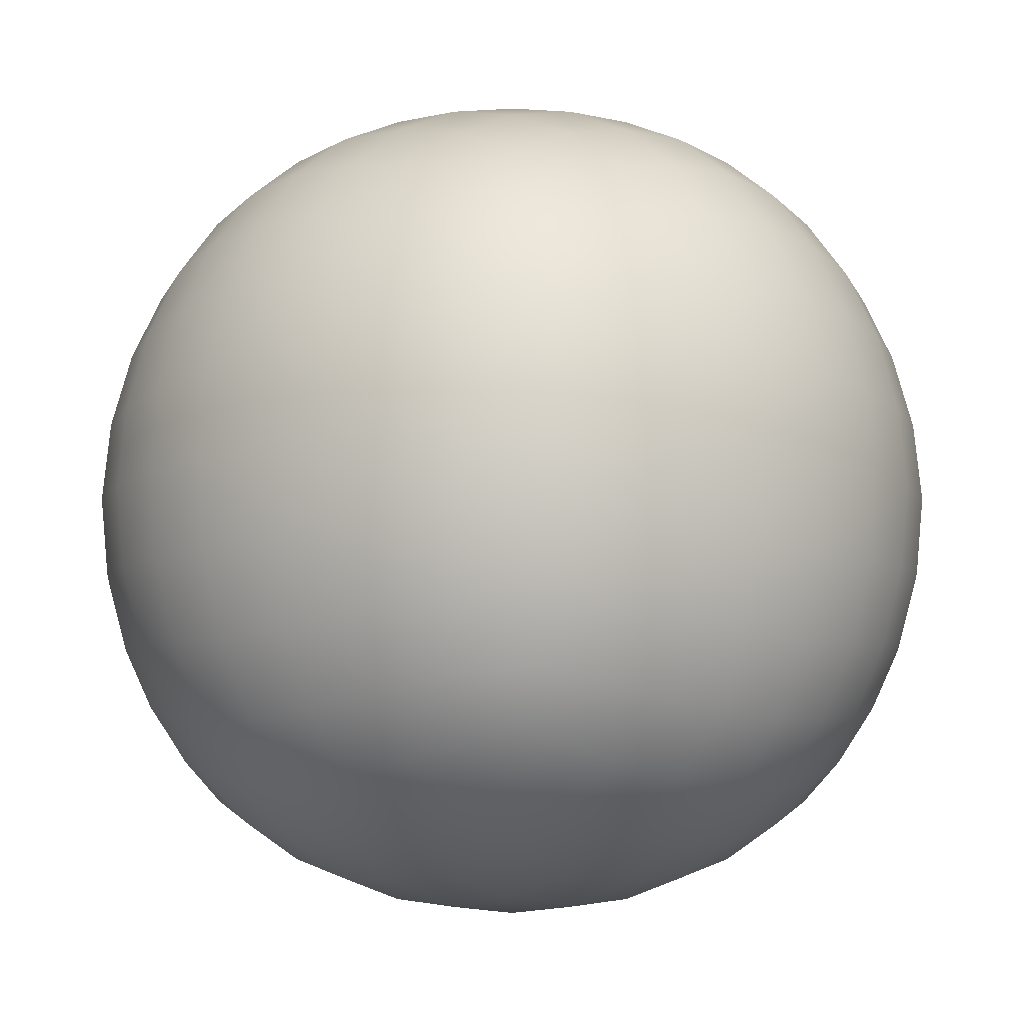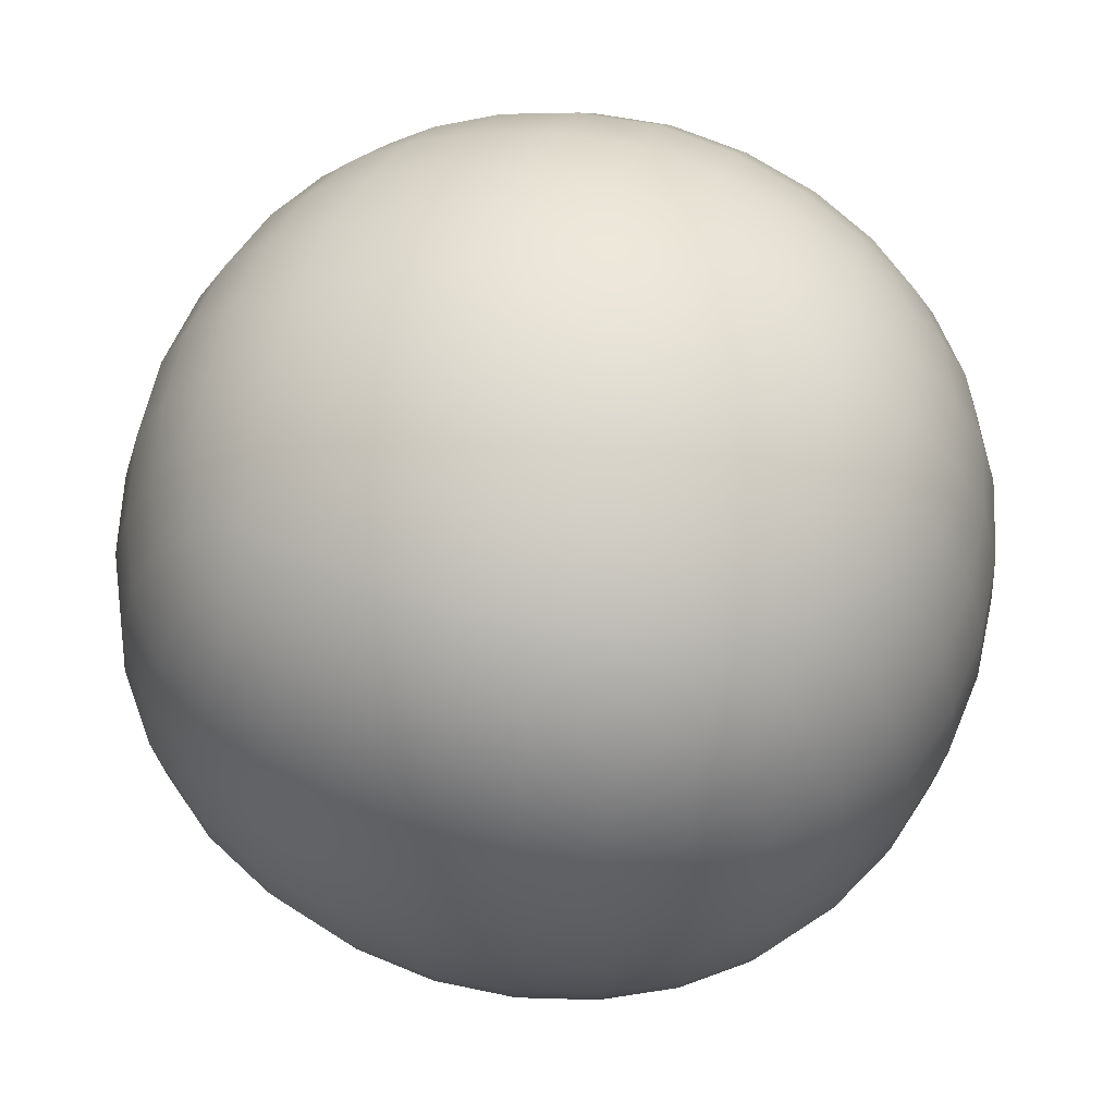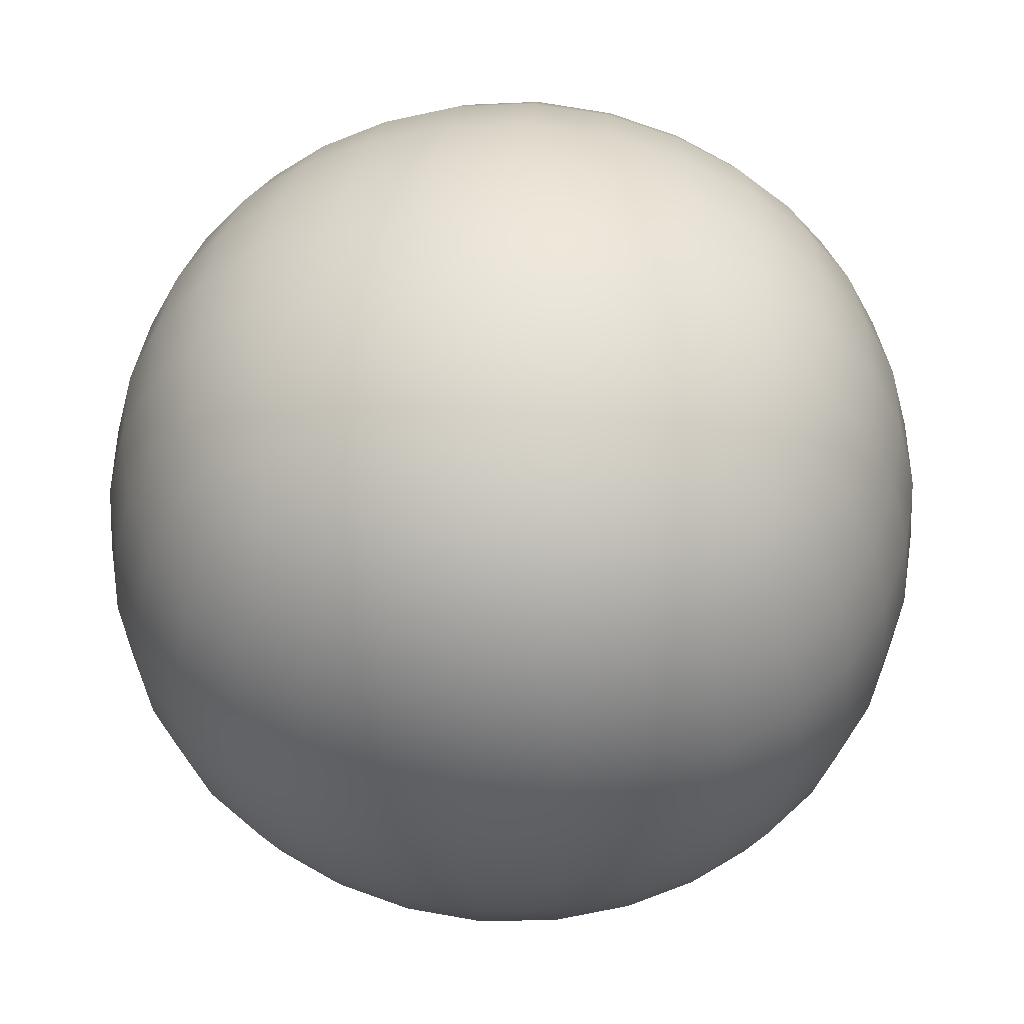
<metadata>
{"format":"obj","ext":"obj","renderer":"f3d","projection":"perspective","resolution":1024,"background":"white","views":[{"elev":-9.5,"azim":-135.2,"up":"+Y"},{"elev":61.7,"azim":-72.3,"up":"+Y"},{"elev":48.2,"azim":5.1,"up":"+Z"}]}
</metadata>
<code>
g default
v -2.006 -2.006 2.006
v 2.006 -2.006 2.006
v -2.006 2.006 2.006
v 2.006 2.006 2.006
v -2.006 2.006 -2.006
v 2.006 2.006 -2.006
v -2.006 -2.006 -2.006
v 2.006 -2.006 -2.006
v -2.472 2.472 -0
v 2.472 0 -2.472
v -0 -2.472 -2.472
v -2.472 -0 -2.472
v 2.472 -2.472 -0
v -2.472 -2.472 0
v 0 -2.472 2.472
v 2.472 -0 2.472
v -0 2.472 2.472
v -2.472 0 2.472
v 2.472 2.472 0
v -0 2.472 -2.472
v 0 -0 3.397
v 0 3.397 -0
v 0 -0 -3.397
v 0 -3.397 0
v 3.397 -0 0
v -3.397 0 -0
v -1.276 -1.276 2.95
v 1.276 -1.276 2.95
v 1.276 1.276 2.95
v -1.276 1.276 2.95
v -1.276 2.95 1.276
v 1.276 2.95 1.276
v 1.276 2.95 -1.276
v -1.276 2.95 -1.276
v -1.276 1.276 -2.95
v 1.276 1.276 -2.95
v 1.276 -1.276 -2.95
v -1.276 -1.276 -2.95
v -1.276 -2.95 -1.276
v 1.276 -2.95 -1.276
v 1.276 -2.95 1.276
v -1.276 -2.95 1.276
v 2.95 -1.276 1.276
v 2.95 -1.276 -1.276
v 2.95 1.276 -1.276
v 2.95 1.276 1.276
v -2.95 -1.276 -1.276
v -2.95 -1.276 1.276
v -2.95 1.276 1.276
v -2.95 1.276 -1.276
v -0 -1.35 3.165
v 1.35 -0 3.165
v 0 1.35 3.165
v -1.35 0 3.165
v -0 3.165 1.35
v 1.35 3.165 0
v 0 3.165 -1.35
v -1.35 3.165 -0
v -0 1.35 -3.165
v 1.35 0 -3.165
v 0 -1.35 -3.165
v -1.35 -0 -3.165
v -0 -3.165 -1.35
v 1.35 -3.165 -0
v 0 -3.165 1.35
v -1.35 -3.165 0
v 3.165 -1.35 0
v 3.165 -0 -1.35
v 3.165 1.35 -0
v 3.165 0 1.35
v -3.165 -1.35 -0
v -3.165 -0 1.35
v -3.165 1.35 0
v -3.165 0 -1.35
v -1.19 -2.318 2.318
v 1.19 -2.318 2.318
v 2.318 -1.19 2.318
v 2.318 1.19 2.318
v 1.19 2.318 2.318
v -1.19 2.318 2.318
v -2.318 1.19 2.318
v -2.318 -1.19 2.318
v 2.318 2.318 1.19
v 2.318 2.318 -1.19
v 1.19 2.318 -2.318
v -1.19 2.318 -2.318
v -2.318 2.318 -1.19
v -2.318 2.318 1.19
v 2.318 1.19 -2.318
v 2.318 -1.19 -2.318
v 1.19 -2.318 -2.318
v -1.19 -2.318 -2.318
v -2.318 -1.19 -2.318
v -2.318 1.19 -2.318
v 2.318 -2.318 -1.19
v 2.318 -2.318 1.19
v -2.318 -2.318 1.19
v -2.318 -2.318 -1.19
v 0 -0.6892 -3.339
v 2.428 -0.6163 -2.428
v 1.839 -1.22 -2.687
v 2.16 -1.68 -2.16
v 1.68 -2.16 -2.16
v 1.22 -1.839 -2.687
v 0.6163 -2.428 -2.428
v 0 -1.954 -2.875
v -1.326 -0.6528 -3.11
v -1.839 -1.22 -2.687
v -2.428 -0.6163 -2.428
v -0.6528 -1.326 -3.11
v -0.6163 -2.428 -2.428
v -1.22 -1.839 -2.687
v -1.68 -2.16 -2.16
v -2.16 -1.68 -2.16
v -1.22 -2.687 -1.839
v -1.839 -2.687 -1.22
v -2.16 -2.16 -1.68
v -0 -2.875 -1.954
v -0.6528 -3.11 -1.326
v 0 -3.339 -0.6892
v -0.6892 -3.339 0
v -1.326 -3.11 -0.6528
v -1.954 -2.875 0
v -2.428 -2.428 -0.6163
v 1.22 -2.687 -1.839
v 0.6528 -3.11 -1.326
v 2.16 -2.16 -1.68
v 1.839 -2.687 -1.22
v 2.428 -2.428 -0.6163
v 1.954 -2.875 -0
v 1.326 -3.11 -0.6528
v 0.6892 -3.339 0
v 1.326 -3.11 0.6528
v 0.6528 -3.11 1.326
v 0 -3.339 0.6892
v 2.428 -2.428 0.6163
v 1.839 -2.687 1.22
v 2.16 -2.16 1.68
v 1.22 -2.687 1.839
v 0 -2.875 1.954
v -1.326 -3.11 0.6528
v -1.839 -2.687 1.22
v -2.428 -2.428 0.6163
v -0.6528 -3.11 1.326
v -1.22 -2.687 1.839
v -2.16 -2.16 1.68
v 2.687 -1.839 1.22
v 2.687 -1.22 1.839
v 2.875 -1.954 0
v 3.11 -1.326 0.6528
v 3.339 -0.6892 0
v 3.339 0 0.6892
v 3.11 -0.6528 1.326
v 2.875 0 1.954
v 2.687 -1.839 -1.22
v 3.11 -1.326 -0.6528
v 2.687 -1.22 -1.839
v 2.875 0 -1.954
v 3.11 -0.6528 -1.326
v 3.339 -0 -0.6892
v 3.11 0.6528 -1.326
v 3.11 1.326 -0.6528
v 3.339 0.6892 -0
v 2.687 1.22 -1.839
v 2.687 1.839 -1.22
v 2.875 1.954 -0
v 3.11 0.6528 1.326
v 2.687 1.22 1.839
v 3.11 1.326 0.6528
v 2.687 1.839 1.22
v -2.687 -1.839 -1.22
v -2.687 -1.22 -1.839
v -2.875 -1.954 0
v -3.11 -1.326 -0.6528
v -3.339 -0.6892 -0
v -3.339 0 -0.6892
v -3.11 -0.6528 -1.326
v -2.875 0 -1.954
v -2.687 -1.839 1.22
v -3.11 -1.326 0.6528
v -2.687 -1.22 1.839
v -2.875 -0 1.954
v -3.11 -0.6528 1.326
v -3.339 -0 0.6892
v -3.11 0.6528 1.326
v -3.11 1.326 0.6528
v -3.339 0.6892 0
v -2.687 1.22 1.839
v -2.687 1.839 1.22
v -2.875 1.954 0
v -3.11 0.6528 -1.326
v -2.687 1.22 -1.839
v -3.11 1.326 -0.6528
v -2.687 1.839 -1.22
v -1.68 -2.16 2.16
v -1.22 -1.839 2.687
v -1.839 -1.22 2.687
v -2.16 -1.68 2.16
v -0.6163 -2.428 2.428
v -0 -1.954 2.875
v -0.6528 -1.326 3.11
v 0 -0.6892 3.339
v -0.6892 -0 3.339
v -1.326 -0.6528 3.11
v -1.954 0 2.875
v -2.428 -0.6163 2.428
v 0.6163 -2.428 2.428
v 1.22 -1.839 2.687
v 0.6528 -1.326 3.11
v 1.68 -2.16 2.16
v 2.16 -1.68 2.16
v 1.839 -1.22 2.687
v 2.428 -0.6163 2.428
v 1.954 -0 2.875
v 1.326 -0.6528 3.11
v 0.6892 -0 3.339
v 1.326 0.6528 3.11
v 0.6528 1.326 3.11
v 0 0.6892 3.339
v 2.428 0.6163 2.428
v 1.839 1.22 2.687
v 2.16 1.68 2.16
v 1.68 2.16 2.16
v 1.22 1.839 2.687
v 0.6163 2.428 2.428
v 0 1.954 2.875
v -1.326 0.6528 3.11
v -1.839 1.22 2.687
v -2.428 0.6163 2.428
v -0.6528 1.326 3.11
v -0.6163 2.428 2.428
v -1.22 1.839 2.687
v -1.68 2.16 2.16
v -2.16 1.68 2.16
v -1.22 2.687 1.839
v -1.839 2.687 1.22
v -2.16 2.16 1.68
v -0 2.875 1.954
v -0.6528 3.11 1.326
v 0 3.339 0.6892
v -0.6892 3.339 -0
v -1.326 3.11 0.6528
v -1.954 2.875 -0
v -2.428 2.428 0.6163
v 1.22 2.687 1.839
v 0.6528 3.11 1.326
v 2.16 2.16 1.68
v 1.839 2.687 1.22
v 2.428 2.428 0.6163
v 1.954 2.875 0
v 1.326 3.11 0.6528
v 0.6892 3.339 -0
v 1.326 3.11 -0.6528
v 0.6528 3.11 -1.326
v 0 3.339 -0.6892
v 2.428 2.428 -0.6163
v 1.839 2.687 -1.22
v 2.16 2.16 -1.68
v 1.68 2.16 -2.16
v 1.22 2.687 -1.839
v 0.6163 2.428 -2.428
v 0 2.875 -1.954
v -1.326 3.11 -0.6528
v -1.839 2.687 -1.22
v -2.428 2.428 -0.6163
v -0.6528 3.11 -1.326
v -0.6163 2.428 -2.428
v -1.22 2.687 -1.839
v -1.68 2.16 -2.16
v -2.16 2.16 -1.68
v -1.22 1.839 -2.687
v -1.839 1.22 -2.687
v -2.16 1.68 -2.16
v -0 1.954 -2.875
v -0.6528 1.326 -3.11
v 0 0.6892 -3.339
v -0.6892 -0 -3.339
v -1.326 0.6528 -3.11
v -1.954 -0 -2.875
v -2.428 0.6163 -2.428
v 1.22 1.839 -2.687
v 0.6528 1.326 -3.11
v 2.16 1.68 -2.16
v 1.839 1.22 -2.687
v 2.428 0.6163 -2.428
v 1.954 0 -2.875
v 1.326 0.6528 -3.11
v 0.6892 -0 -3.339
v 1.326 -0.6528 -3.11
v 0.6528 -1.326 -3.11
v -1.737 -1.737 2.471
v -0.6285 -1.919 2.826
v -0.6771 -0.6771 3.281
v -1.919 -0.6285 2.826
v 0.6285 -1.919 2.826
v 1.737 -1.737 2.471
v 1.919 -0.6285 2.826
v 0.6771 -0.6771 3.281
v 0.6771 0.6771 3.281
v 1.919 0.6285 2.826
v 1.737 1.737 2.471
v 0.6285 1.919 2.826
v -1.919 0.6285 2.826
v -0.6771 0.6771 3.281
v -0.6285 1.919 2.826
v -1.737 1.737 2.471
v -1.737 2.471 1.737
v -0.6285 2.826 1.919
v -0.6771 3.281 0.6771
v -1.919 2.826 0.6285
v 0.6285 2.826 1.919
v 1.737 2.471 1.737
v 1.919 2.826 0.6285
v 0.6771 3.281 0.6771
v 0.6771 3.281 -0.6771
v 1.919 2.826 -0.6285
v 1.737 2.471 -1.737
v 0.6285 2.826 -1.919
v -1.919 2.826 -0.6285
v -0.6771 3.281 -0.6771
v -0.6285 2.826 -1.919
v -1.737 2.471 -1.737
v -1.737 1.737 -2.471
v -0.6285 1.919 -2.826
v -0.6771 0.6771 -3.281
v -1.919 0.6285 -2.826
v 0.6285 1.919 -2.826
v 1.737 1.737 -2.471
v 1.919 0.6285 -2.826
v 0.6771 0.6771 -3.281
v 0.6771 -0.6771 -3.281
v 1.919 -0.6285 -2.826
v 1.737 -1.737 -2.471
v 0.6285 -1.919 -2.826
v -1.919 -0.6285 -2.826
v -0.6771 -0.6771 -3.281
v -0.6285 -1.919 -2.826
v -1.737 -1.737 -2.471
v -1.737 -2.471 -1.737
v -0.6285 -2.826 -1.919
v -0.6771 -3.281 -0.6771
v -1.919 -2.826 -0.6285
v 0.6285 -2.826 -1.919
v 1.737 -2.471 -1.737
v 1.919 -2.826 -0.6285
v 0.6771 -3.281 -0.6771
v 0.6771 -3.281 0.6771
v 1.919 -2.826 0.6285
v 1.737 -2.471 1.737
v 0.6285 -2.826 1.919
v -1.919 -2.826 0.6285
v -0.6771 -3.281 0.6771
v -0.6285 -2.826 1.919
v -1.737 -2.471 1.737
v 2.471 -1.737 1.737
v 2.826 -1.919 0.6285
v 3.281 -0.6771 0.6771
v 2.826 -0.6285 1.919
v 2.826 -1.919 -0.6285
v 2.471 -1.737 -1.737
v 2.826 -0.6285 -1.919
v 3.281 -0.6771 -0.6771
v 3.281 0.6771 -0.6771
v 2.826 0.6285 -1.919
v 2.471 1.737 -1.737
v 2.826 1.919 -0.6285
v 2.826 0.6285 1.919
v 3.281 0.6771 0.6771
v 2.826 1.919 0.6285
v 2.471 1.737 1.737
v -2.471 -1.737 -1.737
v -2.826 -1.919 -0.6285
v -3.281 -0.6771 -0.6771
v -2.826 -0.6285 -1.919
v -2.826 -1.919 0.6285
v -2.471 -1.737 1.737
v -2.826 -0.6285 1.919
v -3.281 -0.6771 0.6771
v -3.281 0.6771 0.6771
v -2.826 0.6285 1.919
v -2.471 1.737 1.737
v -2.826 1.919 0.6285
v -2.826 0.6285 -1.919
v -3.281 0.6771 -0.6771
v -2.826 1.919 -0.6285
v -2.471 1.737 -1.737
g high_ball
f 1 195 291 198
f 195 75 196 291
f 291 196 27 197
f 198 291 197 82
f 75 199 292 196
f 199 15 200 292
f 292 200 51 201
f 196 292 201 27
f 27 201 293 204
f 201 51 202 293
f 293 202 21 203
f 204 293 203 54
f 82 197 294 206
f 197 27 204 294
f 294 204 54 205
f 206 294 205 18
f 15 207 295 200
f 207 76 208 295
f 295 208 28 209
f 200 295 209 51
f 76 210 296 208
f 210 2 211 296
f 296 211 77 212
f 208 296 212 28
f 28 212 297 215
f 212 77 213 297
f 297 213 16 214
f 215 297 214 52
f 51 209 298 202
f 209 28 215 298
f 298 215 52 216
f 202 298 216 21
f 21 216 299 219
f 216 52 217 299
f 299 217 29 218
f 219 299 218 53
f 52 214 300 217
f 214 16 220 300
f 300 220 78 221
f 217 300 221 29
f 29 221 301 224
f 221 78 222 301
f 301 222 4 223
f 224 301 223 79
f 53 218 302 226
f 218 29 224 302
f 302 224 79 225
f 226 302 225 17
f 18 205 303 229
f 205 54 227 303
f 303 227 30 228
f 229 303 228 81
f 54 203 304 227
f 203 21 219 304
f 304 219 53 230
f 227 304 230 30
f 30 230 305 232
f 230 53 226 305
f 305 226 17 231
f 232 305 231 80
f 81 228 306 234
f 228 30 232 306
f 306 232 80 233
f 234 306 233 3
f 3 233 307 237
f 233 80 235 307
f 307 235 31 236
f 237 307 236 88
f 80 231 308 235
f 231 17 238 308
f 308 238 55 239
f 235 308 239 31
f 31 239 309 242
f 239 55 240 309
f 309 240 22 241
f 242 309 241 58
f 88 236 310 244
f 236 31 242 310
f 310 242 58 243
f 244 310 243 9
f 17 225 311 238
f 225 79 245 311
f 311 245 32 246
f 238 311 246 55
f 79 223 312 245
f 223 4 247 312
f 312 247 83 248
f 245 312 248 32
f 32 248 313 251
f 248 83 249 313
f 313 249 19 250
f 251 313 250 56
f 55 246 314 240
f 246 32 251 314
f 314 251 56 252
f 240 314 252 22
f 22 252 315 255
f 252 56 253 315
f 315 253 33 254
f 255 315 254 57
f 56 250 316 253
f 250 19 256 316
f 316 256 84 257
f 253 316 257 33
f 33 257 317 260
f 257 84 258 317
f 317 258 6 259
f 260 317 259 85
f 57 254 318 262
f 254 33 260 318
f 318 260 85 261
f 262 318 261 20
f 9 243 319 265
f 243 58 263 319
f 319 263 34 264
f 265 319 264 87
f 58 241 320 263
f 241 22 255 320
f 320 255 57 266
f 263 320 266 34
f 34 266 321 268
f 266 57 262 321
f 321 262 20 267
f 268 321 267 86
f 87 264 322 270
f 264 34 268 322
f 322 268 86 269
f 270 322 269 5
f 5 269 323 273
f 269 86 271 323
f 323 271 35 272
f 273 323 272 94
f 86 267 324 271
f 267 20 274 324
f 324 274 59 275
f 271 324 275 35
f 35 275 325 278
f 275 59 276 325
f 325 276 23 277
f 278 325 277 62
f 94 272 326 280
f 272 35 278 326
f 326 278 62 279
f 280 326 279 12
f 20 261 327 274
f 261 85 281 327
f 327 281 36 282
f 274 327 282 59
f 85 259 328 281
f 259 6 283 328
f 328 283 89 284
f 281 328 284 36
f 36 284 329 287
f 284 89 285 329
f 329 285 10 286
f 287 329 286 60
f 59 282 330 276
f 282 36 287 330
f 330 287 60 288
f 276 330 288 23
f 23 288 331 99
f 288 60 289 331
f 331 289 37 290
f 99 331 290 61
f 60 286 332 289
f 286 10 100 332
f 332 100 90 101
f 289 332 101 37
f 37 101 333 104
f 101 90 102 333
f 333 102 8 103
f 104 333 103 91
f 61 290 334 106
f 290 37 104 334
f 334 104 91 105
f 106 334 105 11
f 12 279 335 109
f 279 62 107 335
f 335 107 38 108
f 109 335 108 93
f 62 277 336 107
f 277 23 99 336
f 336 99 61 110
f 107 336 110 38
f 38 110 337 112
f 110 61 106 337
f 337 106 11 111
f 112 337 111 92
f 93 108 338 114
f 108 38 112 338
f 338 112 92 113
f 114 338 113 7
f 7 113 339 117
f 113 92 115 339
f 339 115 39 116
f 117 339 116 98
f 92 111 340 115
f 111 11 118 340
f 340 118 63 119
f 115 340 119 39
f 39 119 341 122
f 119 63 120 341
f 341 120 24 121
f 122 341 121 66
f 98 116 342 124
f 116 39 122 342
f 342 122 66 123
f 124 342 123 14
f 11 105 343 118
f 105 91 125 343
f 343 125 40 126
f 118 343 126 63
f 91 103 344 125
f 103 8 127 344
f 344 127 95 128
f 125 344 128 40
f 40 128 345 131
f 128 95 129 345
f 345 129 13 130
f 131 345 130 64
f 63 126 346 120
f 126 40 131 346
f 346 131 64 132
f 120 346 132 24
f 24 132 347 135
f 132 64 133 347
f 347 133 41 134
f 135 347 134 65
f 64 130 348 133
f 130 13 136 348
f 348 136 96 137
f 133 348 137 41
f 41 137 349 139
f 137 96 138 349
f 349 138 2 210
f 139 349 210 76
f 65 134 350 140
f 134 41 139 350
f 350 139 76 207
f 140 350 207 15
f 14 123 351 143
f 123 66 141 351
f 351 141 42 142
f 143 351 142 97
f 66 121 352 141
f 121 24 135 352
f 352 135 65 144
f 141 352 144 42
f 42 144 353 145
f 144 65 140 353
f 353 140 15 199
f 145 353 199 75
f 97 142 354 146
f 142 42 145 354
f 354 145 75 195
f 146 354 195 1
f 2 138 355 211
f 138 96 147 355
f 355 147 43 148
f 211 355 148 77
f 96 136 356 147
f 136 13 149 356
f 356 149 67 150
f 147 356 150 43
f 43 150 357 153
f 150 67 151 357
f 357 151 25 152
f 153 357 152 70
f 77 148 358 213
f 148 43 153 358
f 358 153 70 154
f 213 358 154 16
f 13 129 359 149
f 129 95 155 359
f 359 155 44 156
f 149 359 156 67
f 95 127 360 155
f 127 8 102 360
f 360 102 90 157
f 155 360 157 44
f 44 157 361 159
f 157 90 100 361
f 361 100 10 158
f 159 361 158 68
f 67 156 362 151
f 156 44 159 362
f 362 159 68 160
f 151 362 160 25
f 25 160 363 163
f 160 68 161 363
f 363 161 45 162
f 163 363 162 69
f 68 158 364 161
f 158 10 285 364
f 364 285 89 164
f 161 364 164 45
f 45 164 365 165
f 164 89 283 365
f 365 283 6 258
f 165 365 258 84
f 69 162 366 166
f 162 45 165 366
f 366 165 84 256
f 166 366 256 19
f 16 154 367 220
f 154 70 167 367
f 367 167 46 168
f 220 367 168 78
f 70 152 368 167
f 152 25 163 368
f 368 163 69 169
f 167 368 169 46
f 46 169 369 170
f 169 69 166 369
f 369 166 19 249
f 170 369 249 83
f 78 168 370 222
f 168 46 170 370
f 370 170 83 247
f 222 370 247 4
f 7 117 371 114
f 117 98 171 371
f 371 171 47 172
f 114 371 172 93
f 98 124 372 171
f 124 14 173 372
f 372 173 71 174
f 171 372 174 47
f 47 174 373 177
f 174 71 175 373
f 373 175 26 176
f 177 373 176 74
f 93 172 374 109
f 172 47 177 374
f 374 177 74 178
f 109 374 178 12
f 14 143 375 173
f 143 97 179 375
f 375 179 48 180
f 173 375 180 71
f 97 146 376 179
f 146 1 198 376
f 376 198 82 181
f 179 376 181 48
f 48 181 377 183
f 181 82 206 377
f 377 206 18 182
f 183 377 182 72
f 71 180 378 175
f 180 48 183 378
f 378 183 72 184
f 175 378 184 26
f 26 184 379 187
f 184 72 185 379
f 379 185 49 186
f 187 379 186 73
f 72 182 380 185
f 182 18 229 380
f 380 229 81 188
f 185 380 188 49
f 49 188 381 189
f 188 81 234 381
f 381 234 3 237
f 189 381 237 88
f 73 186 382 190
f 186 49 189 382
f 382 189 88 244
f 190 382 244 9
f 12 178 383 280
f 178 74 191 383
f 383 191 50 192
f 280 383 192 94
f 74 176 384 191
f 176 26 187 384
f 384 187 73 193
f 191 384 193 50
f 50 193 385 194
f 193 73 190 385
f 385 190 9 265
f 194 385 265 87
f 94 192 386 273
f 192 50 194 386
f 386 194 87 270
f 273 386 270 5

</code>
